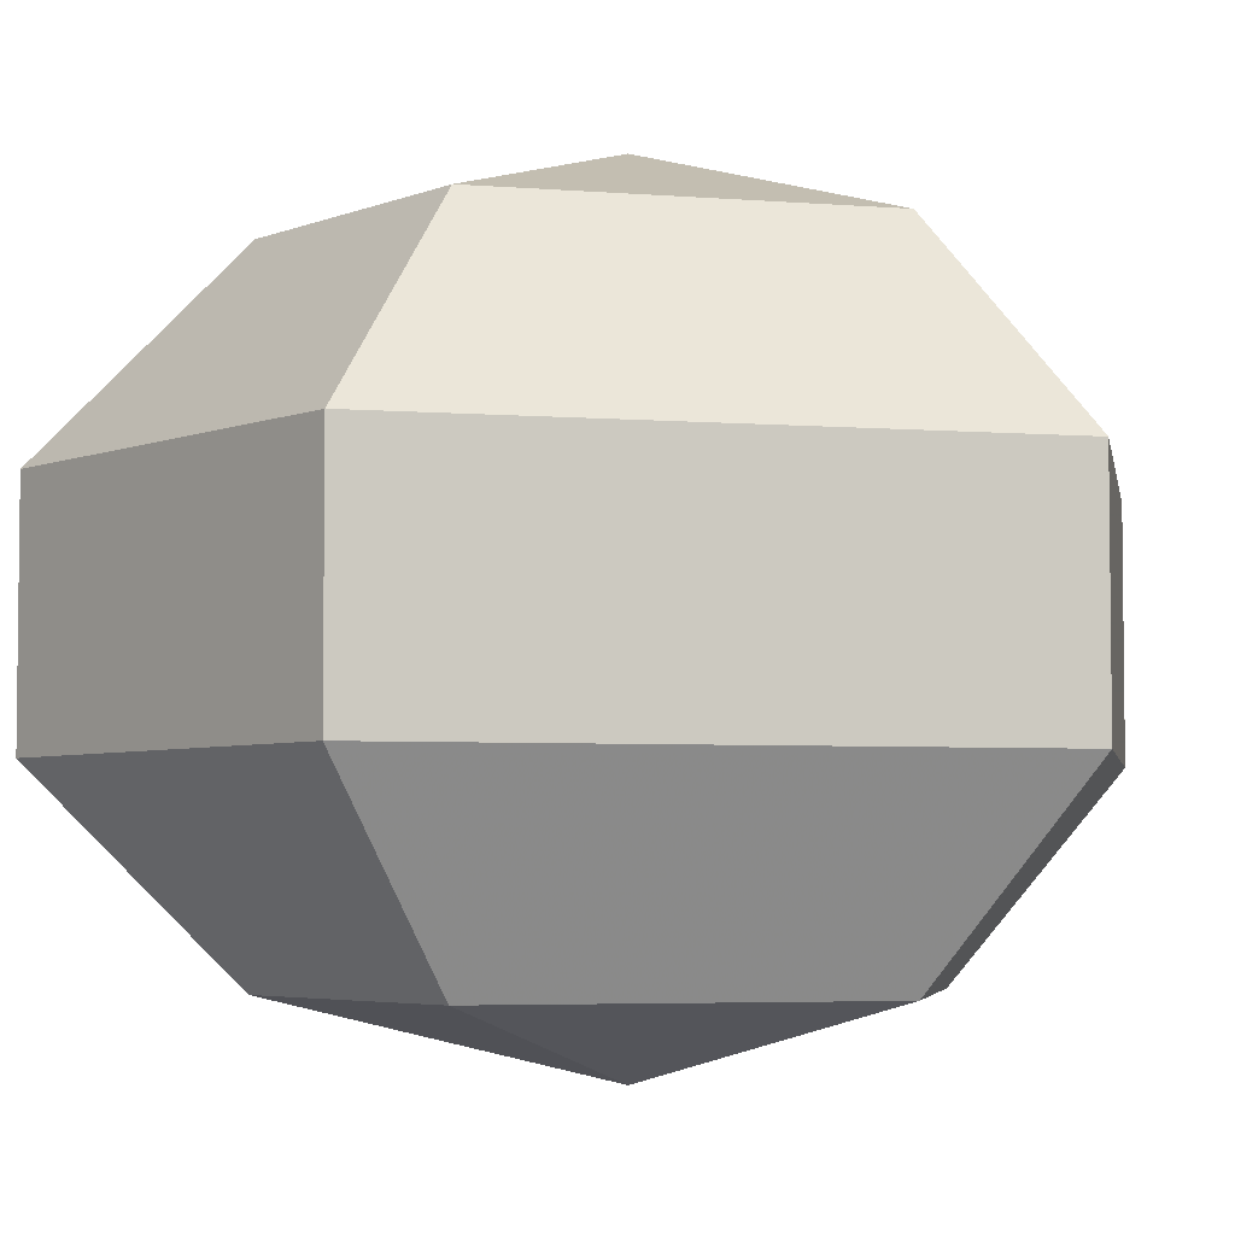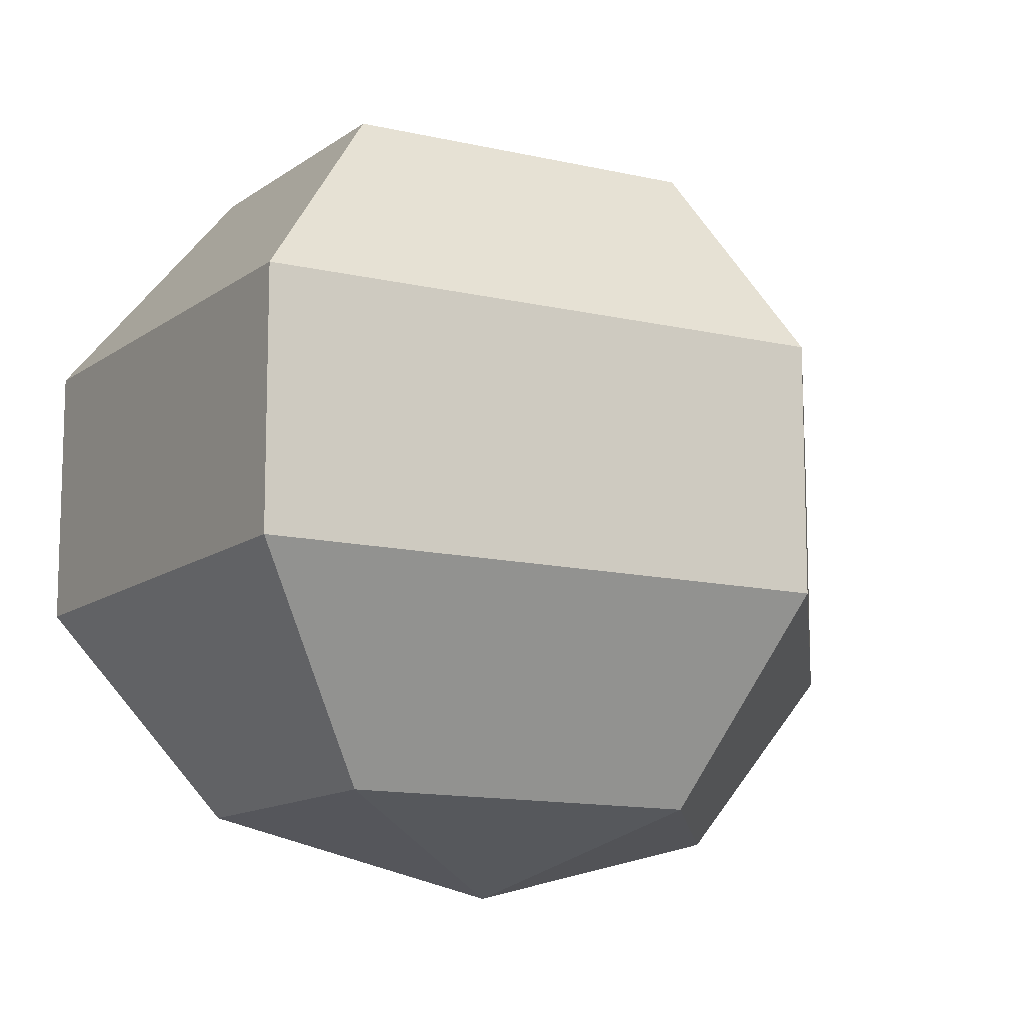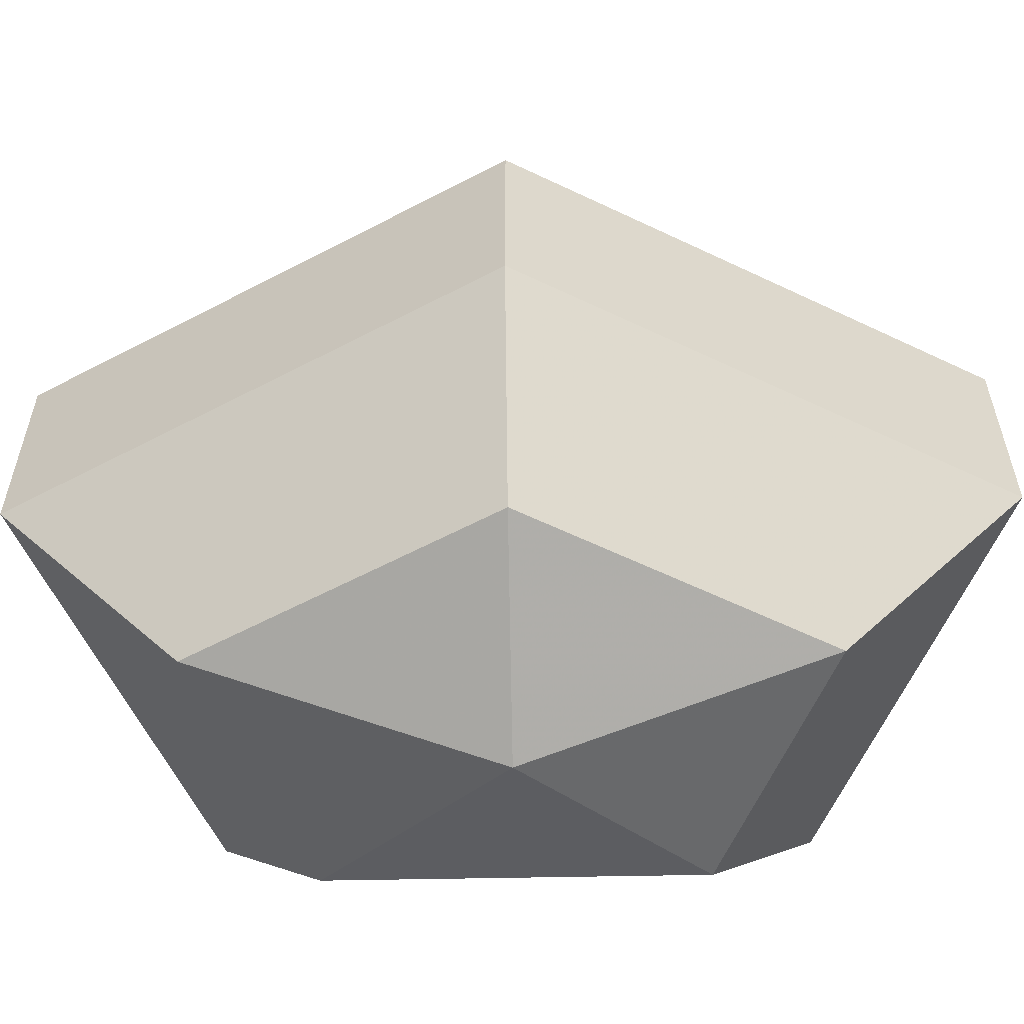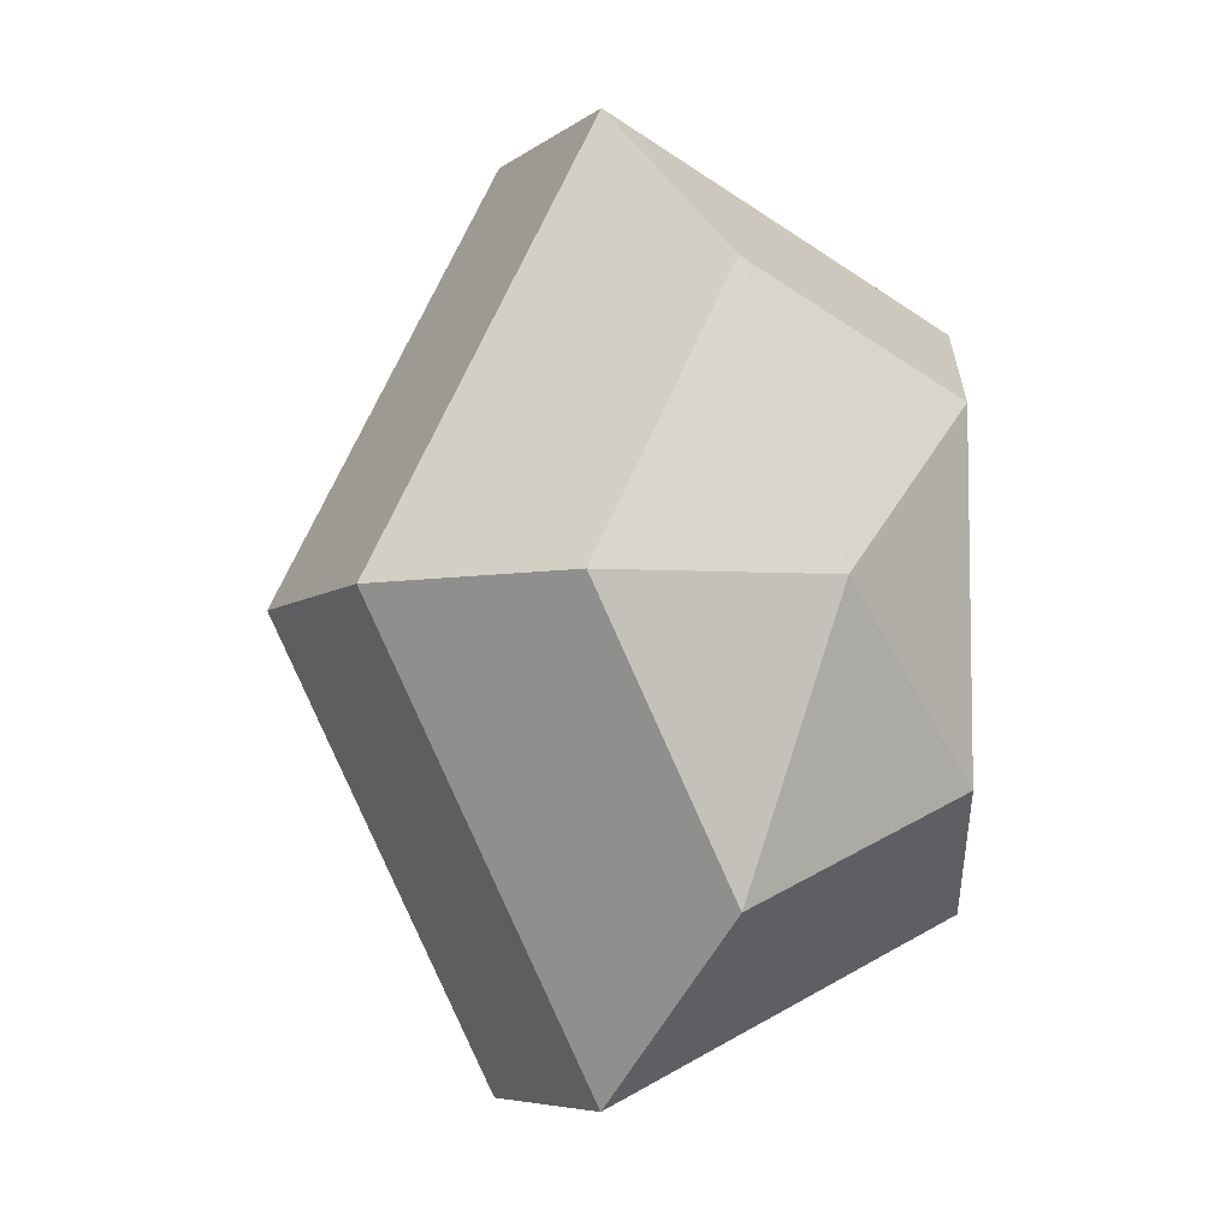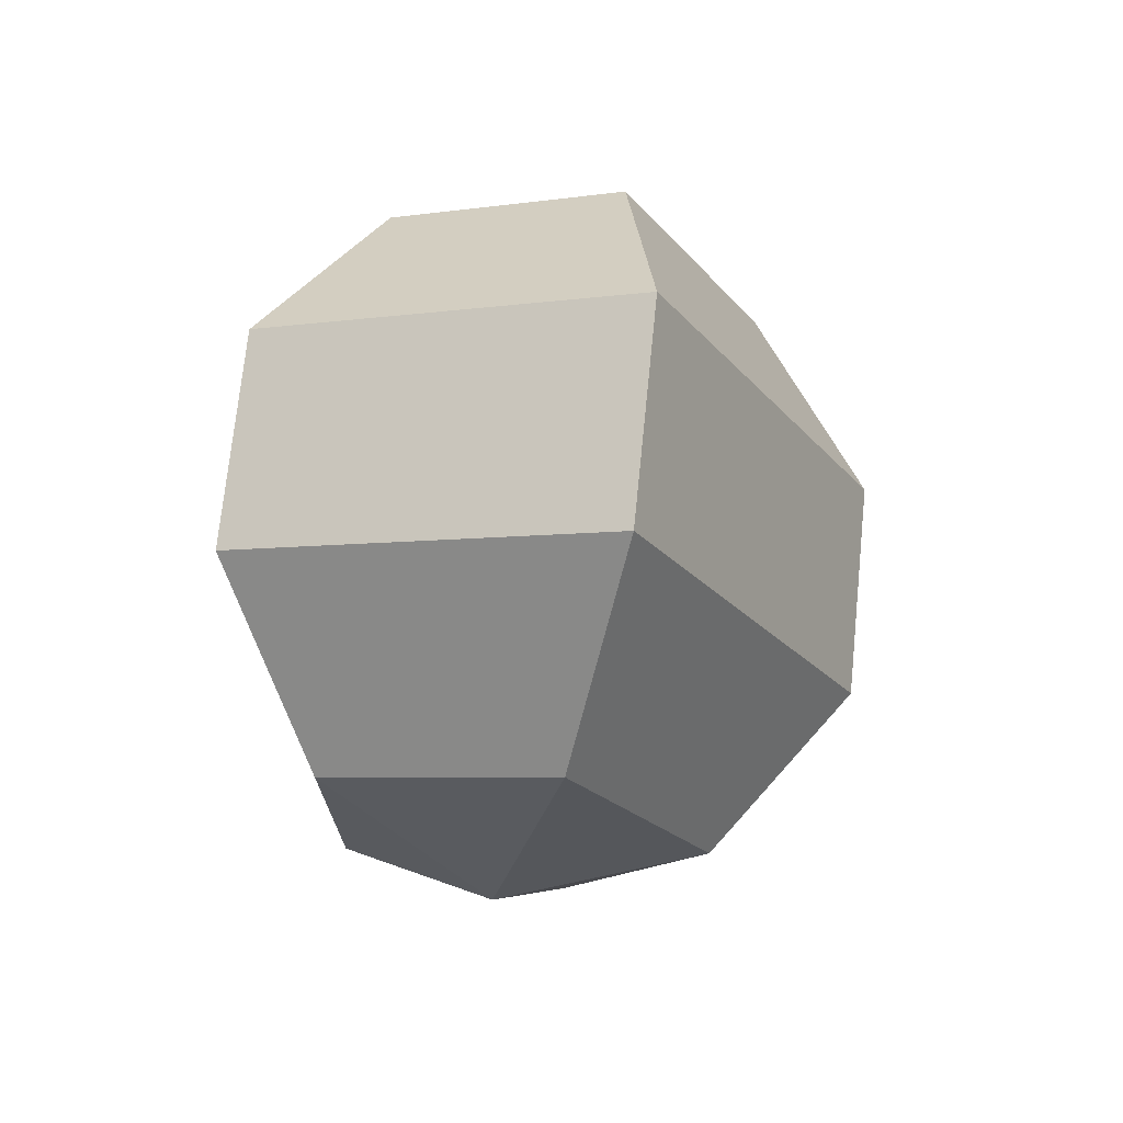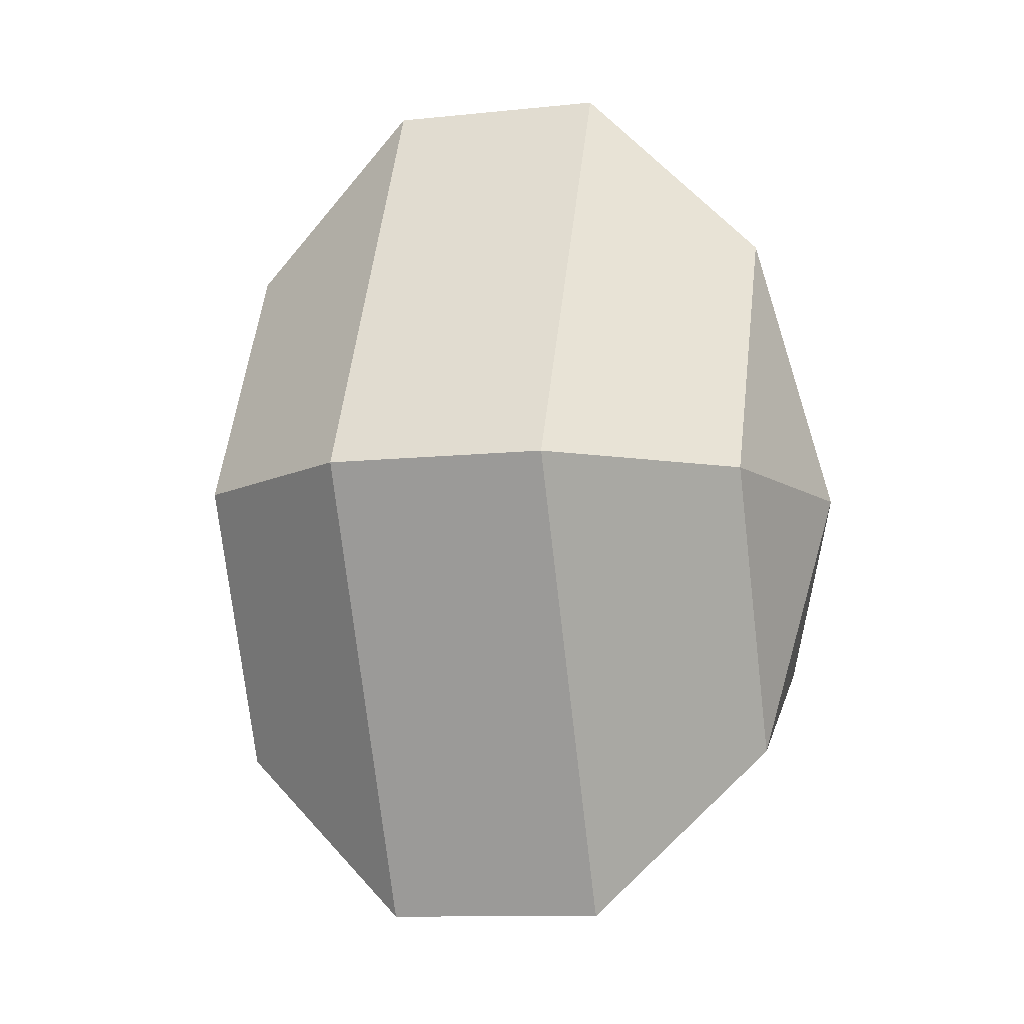
<metadata>
{"format":"obj","ext":"obj","renderer":"f3d","projection":"perspective","resolution":1024,"background":"white","views":[{"elev":-4.5,"azim":75.6,"up":"+Z"},{"elev":-12.6,"azim":-146.1,"up":"+Z"},{"elev":-59.1,"azim":-88.9,"up":"+Z"},{"elev":-6.6,"azim":-27.5,"up":"+Y"},{"elev":72.3,"azim":-174.2,"up":"+Y"},{"elev":-10.8,"azim":-75.3,"up":"+Y"}]}
</metadata>
<code>
v 292 125 185
v 292 125 185
v 292 125 185
v 292 125 185
v 292 125 185
v 292 125 185
v 288.5 125 186.1
v 290.9 120.3 186.1
v 294.9 122.1 186.1
v 294.9 127.9 186.1
v 290.9 129.7 186.1
v 288.5 125 186.1
v 286.3 125 189.1
v 290.2 117.4 189.1
v 296.6 120.3 189.1
v 296.6 129.7 189.1
v 290.2 132.6 189.1
v 286.3 125 189.1
v 286.3 125 192.9
v 290.2 117.4 192.9
v 296.6 120.3 192.9
v 296.6 129.7 192.9
v 290.2 132.6 192.9
v 286.3 125 192.9
v 288.5 125 195.9
v 290.9 120.3 195.9
v 294.9 122.1 195.9
v 294.9 127.9 195.9
v 290.9 129.7 195.9
v 288.5 125 195.9
v 292 125 197
v 292 125 197
v 292 125 197
v 292 125 197
v 292 125 197
v 292 125 197
g foo
f 8 7 1
f 9 8 2
f 10 9 3
f 11 10 4
f 12 11 5
f 14 13 7
f 15 14 8
f 16 15 9
f 17 16 10
f 18 17 11
f 20 19 13
f 21 20 14
f 22 21 15
f 23 22 16
f 24 23 17
f 26 25 19
f 27 26 20
f 28 27 21
f 29 28 22
f 30 29 23
f 32 31 25
f 33 32 26
f 34 33 27
f 35 34 28
f 36 35 29
f 2 8 1
f 3 9 2
f 4 10 3
f 5 11 4
f 6 12 5
f 8 14 7
f 9 15 8
f 10 16 9
f 11 17 10
f 12 18 11
f 14 20 13
f 15 21 14
f 16 22 15
f 17 23 16
f 18 24 17
f 20 26 19
f 21 27 20
f 22 28 21
f 23 29 22
f 24 30 23
f 26 32 25
f 27 33 26
f 28 34 27
f 29 35 28
f 30 36 29
g

</code>
